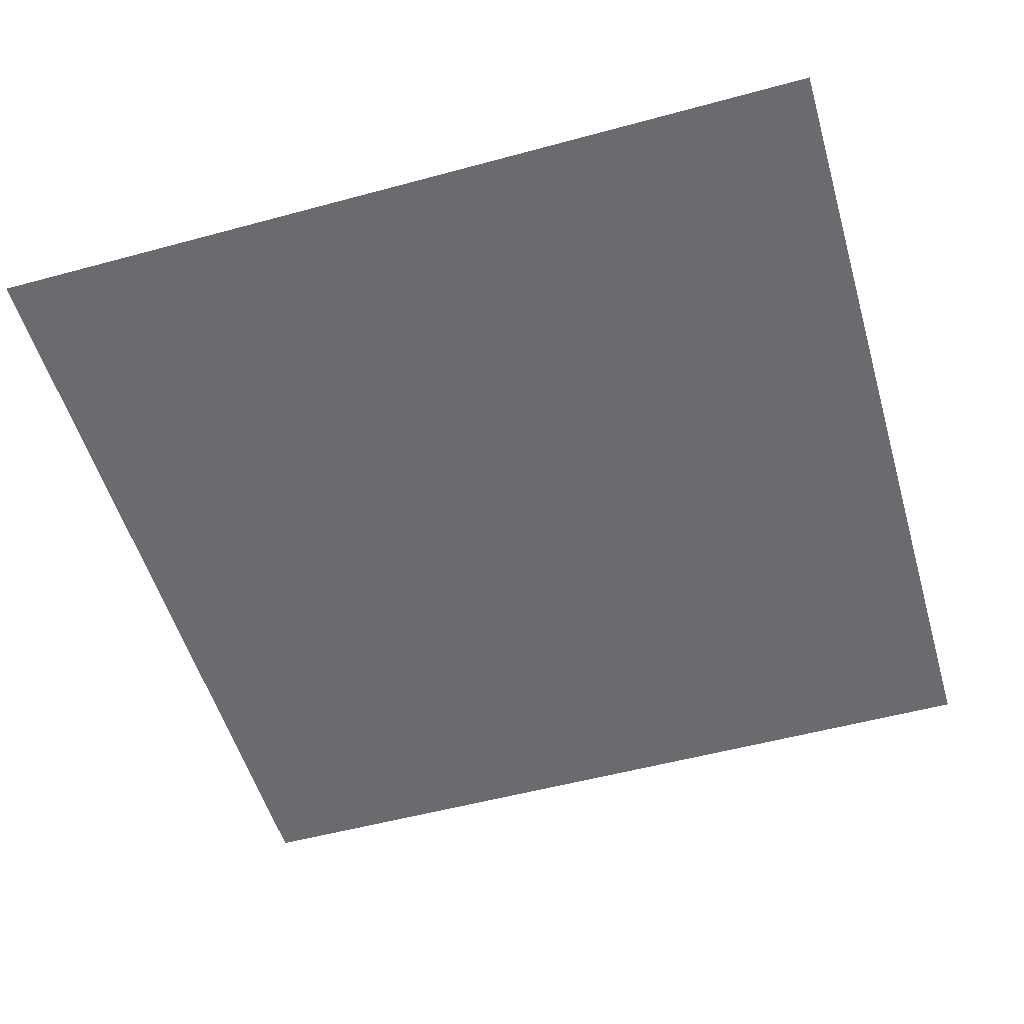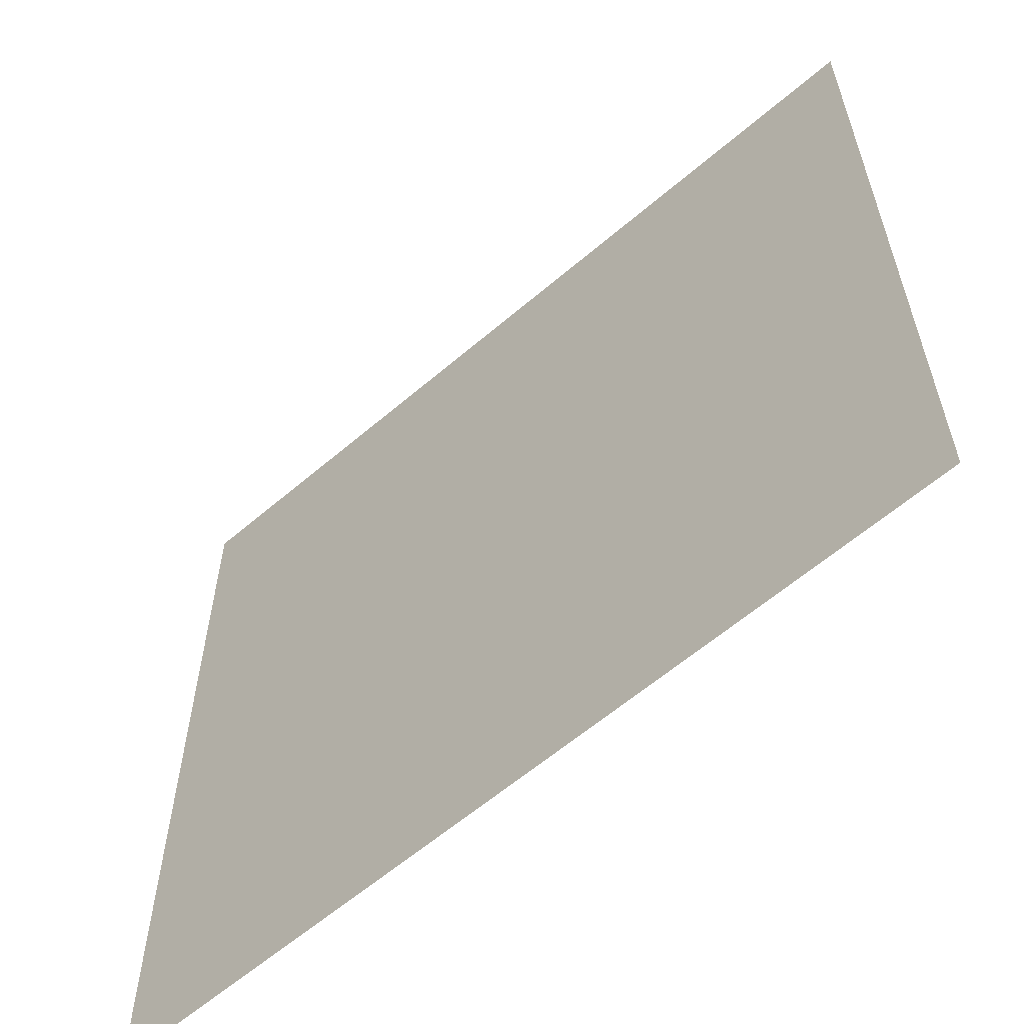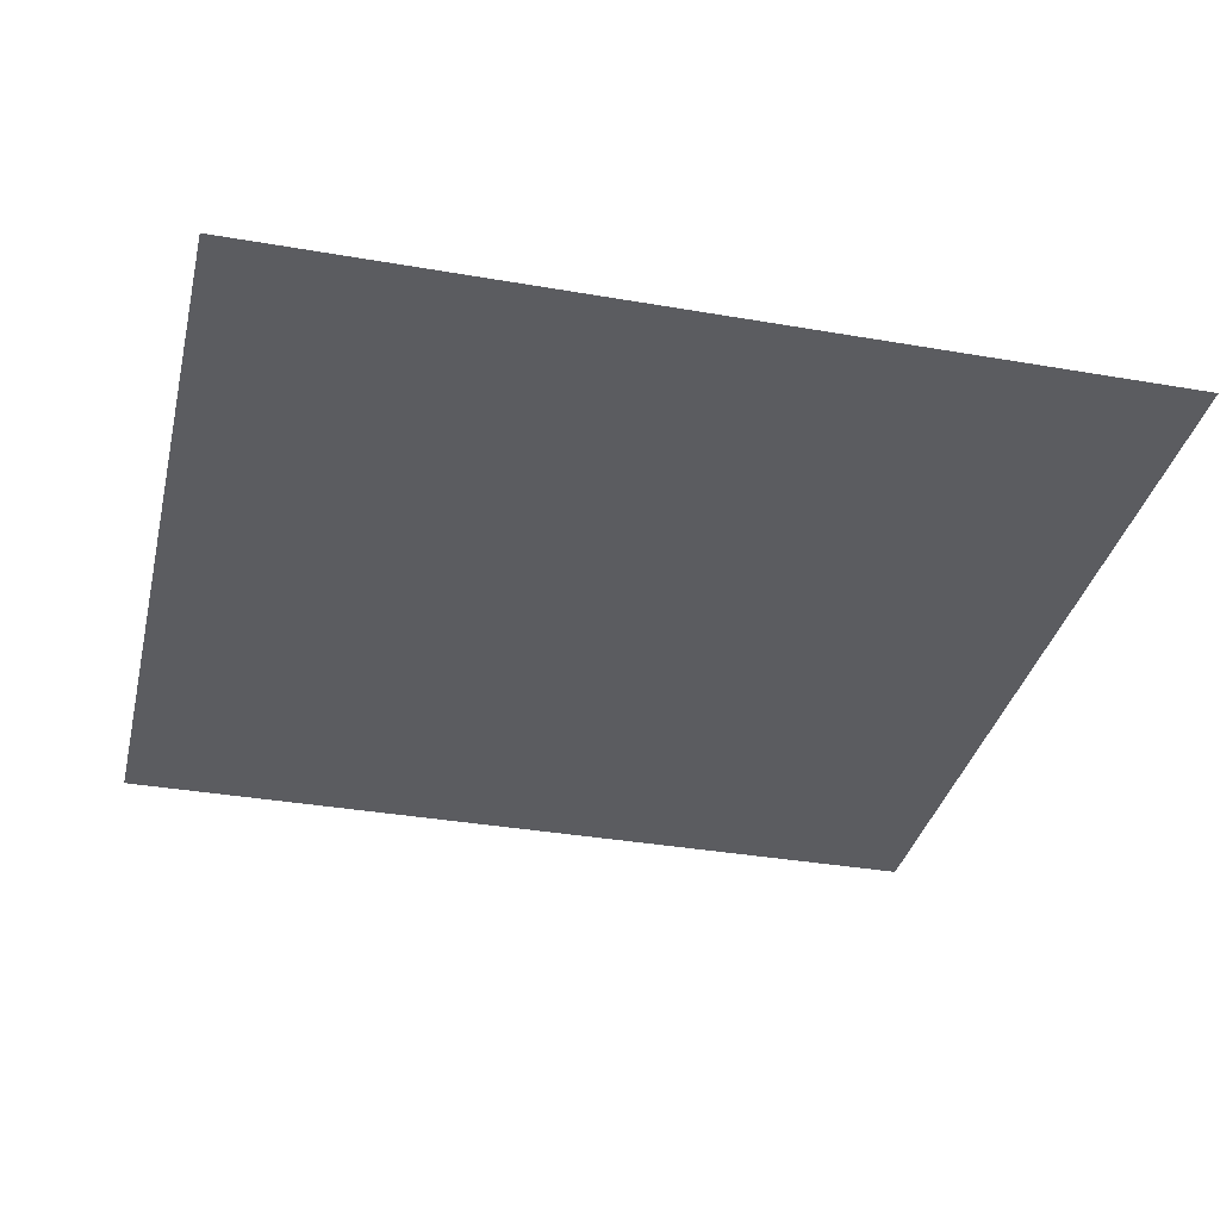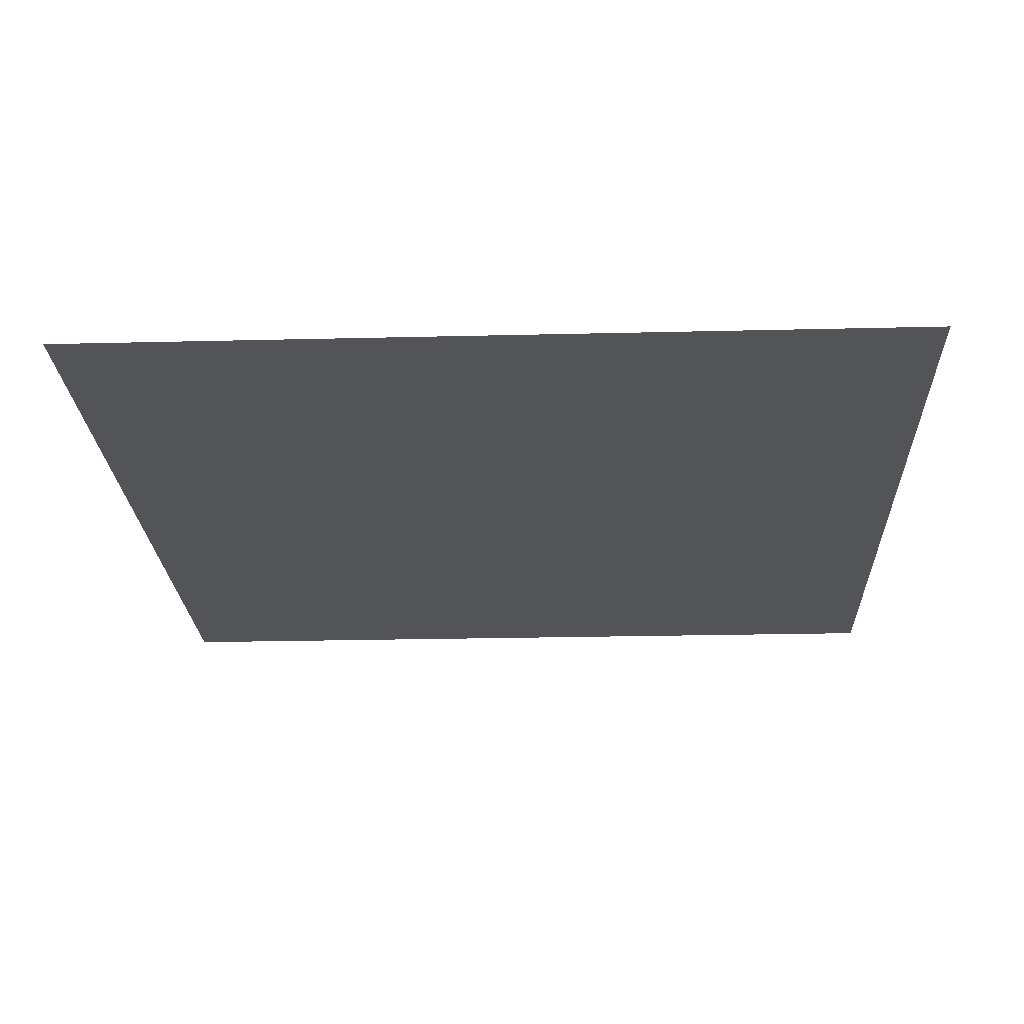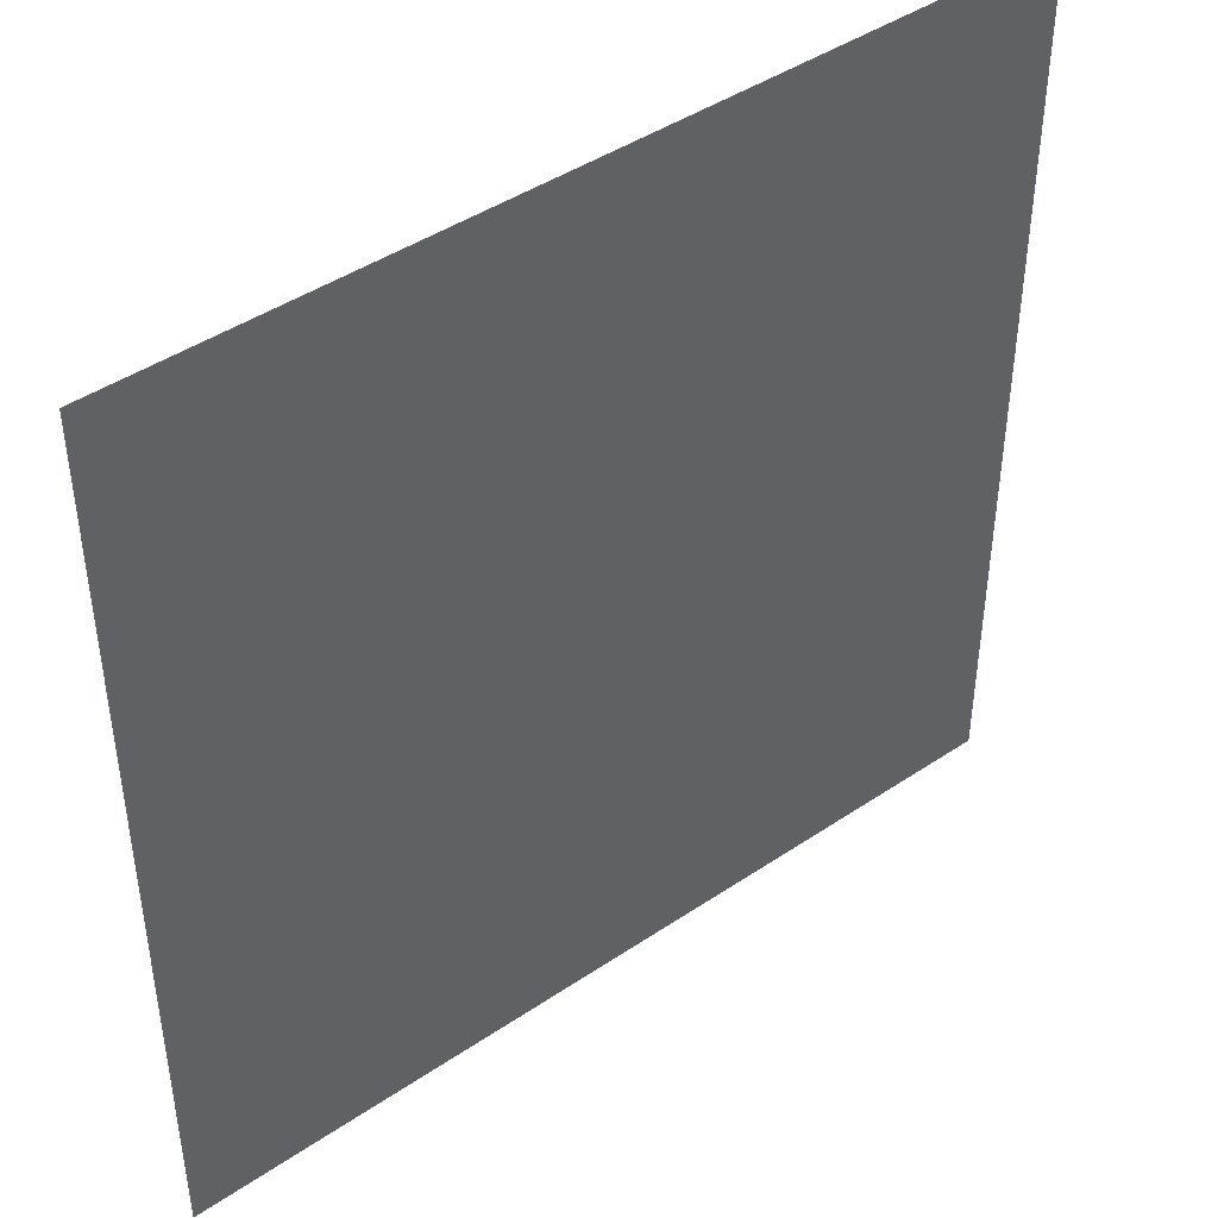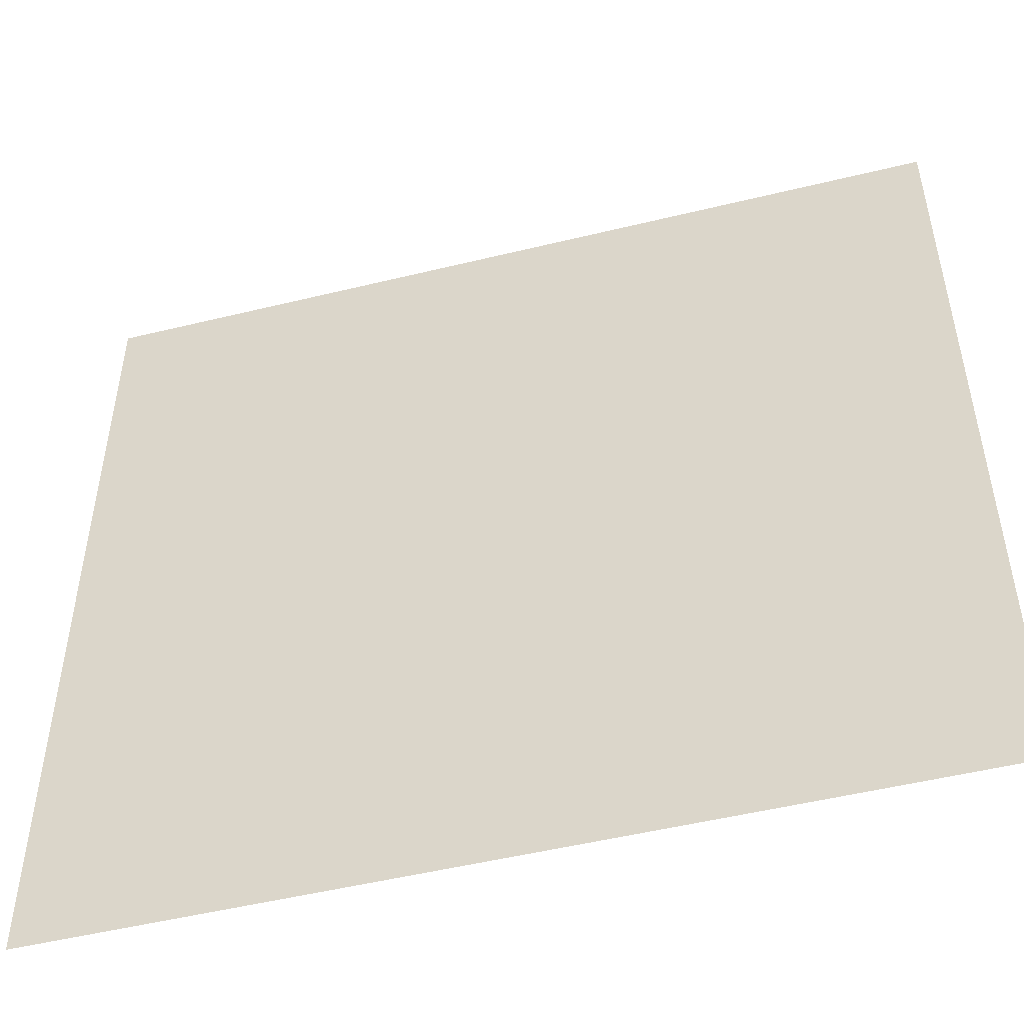
<metadata>
{"format":"obj","ext":"obj","renderer":"f3d","projection":"perspective","resolution":1024,"background":"white","views":[{"elev":-53.4,"azim":-73.8,"up":"+Z"},{"elev":-60.6,"azim":41.2,"up":"+Y"},{"elev":-34.9,"azim":-103.1,"up":"+Z"},{"elev":-22.9,"azim":92.4,"up":"+Z"},{"elev":44.1,"azim":141.7,"up":"+Y"},{"elev":-50.5,"azim":15.0,"up":"+Y"}]}
</metadata>
<code>
g pb_Mesh193656
v -24 32 94
v -16 24 94
v -16 32 94
v -24 24 94
g pb_Mesh193656_0
g pb_Mesh193656_1
f 3 2 1
f 2 4 1
g pb_Mesh193656_2
g pb_Mesh193656_3
g pb_Mesh193656_4

</code>
